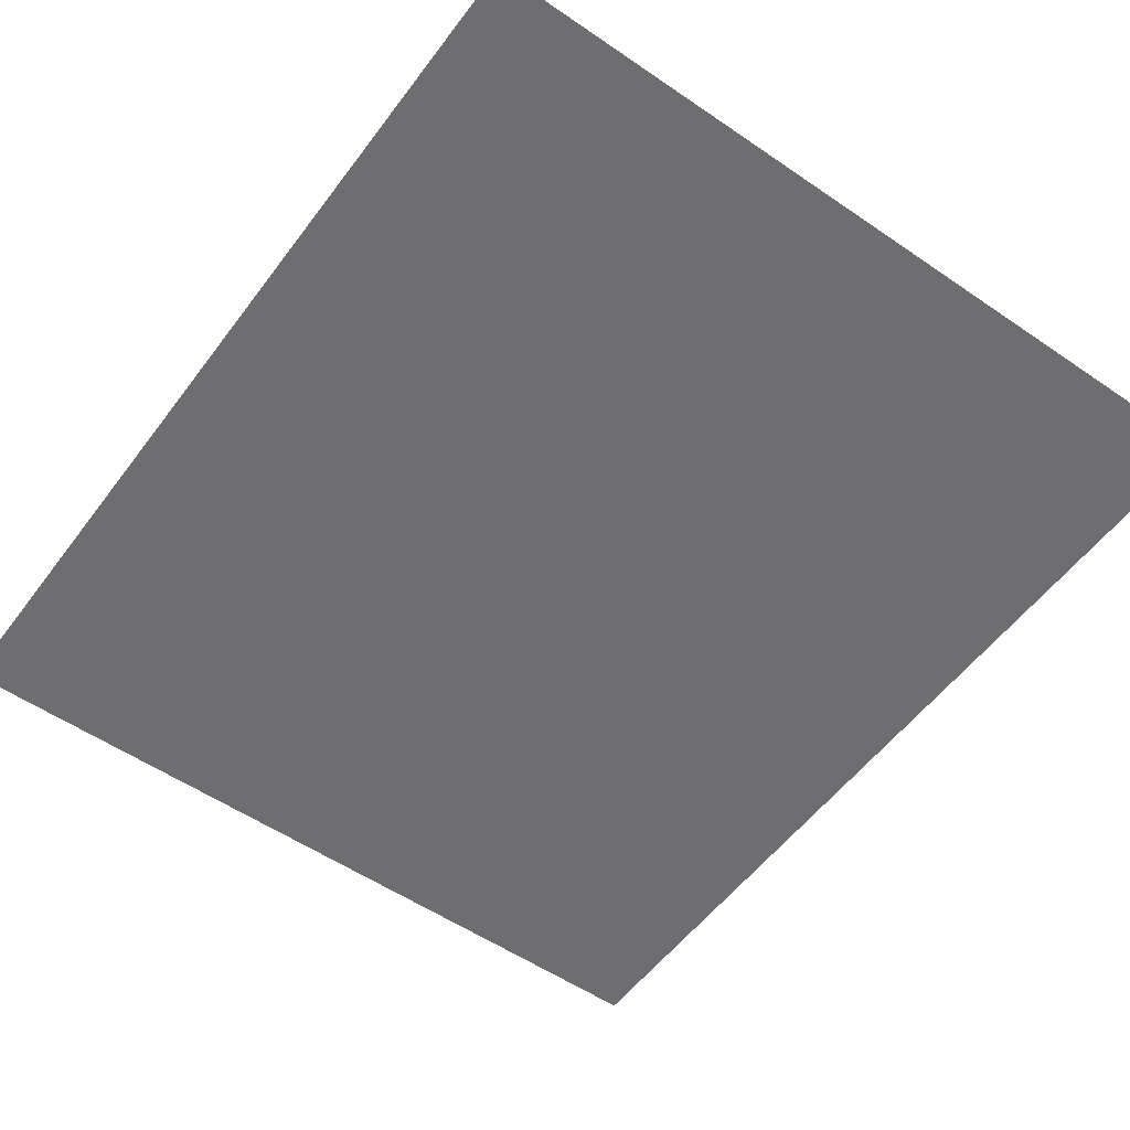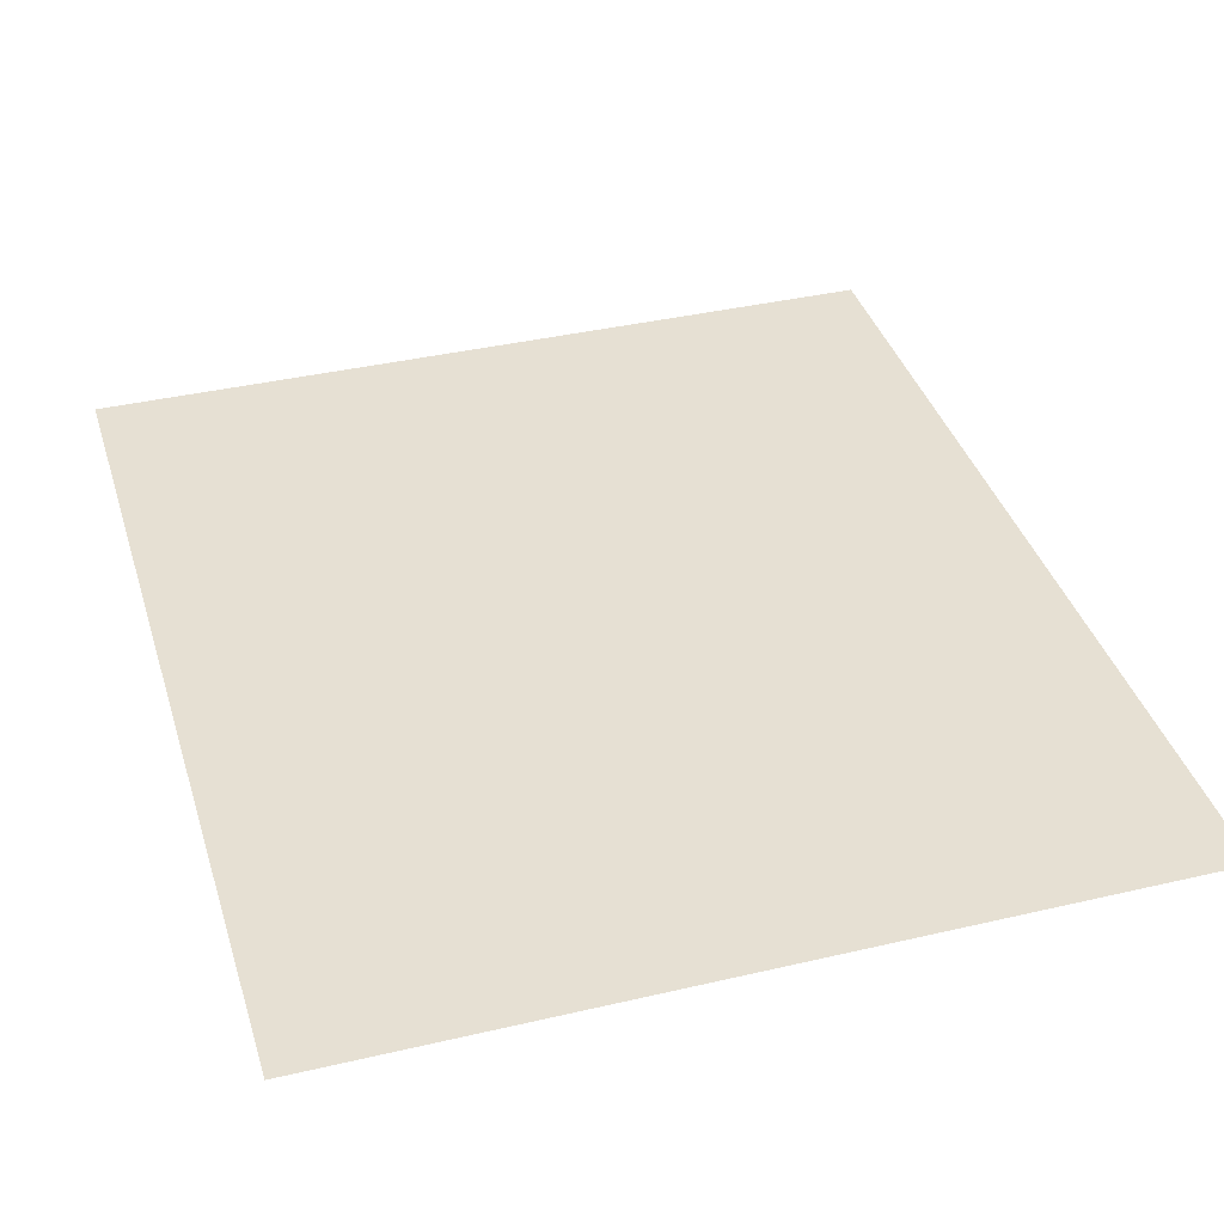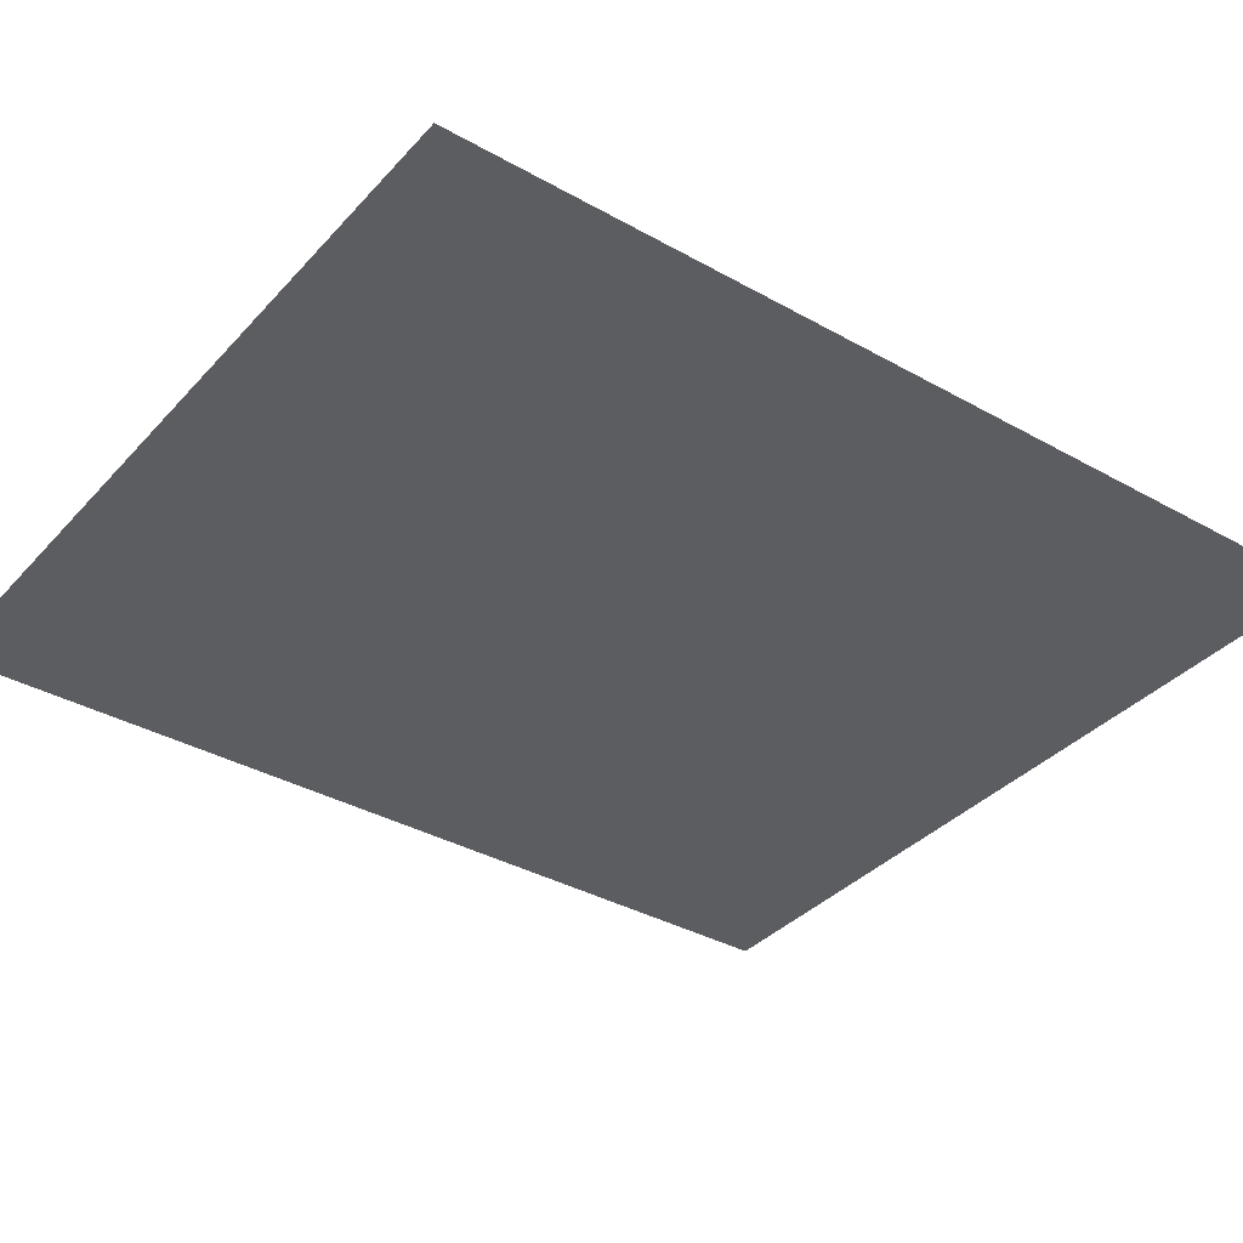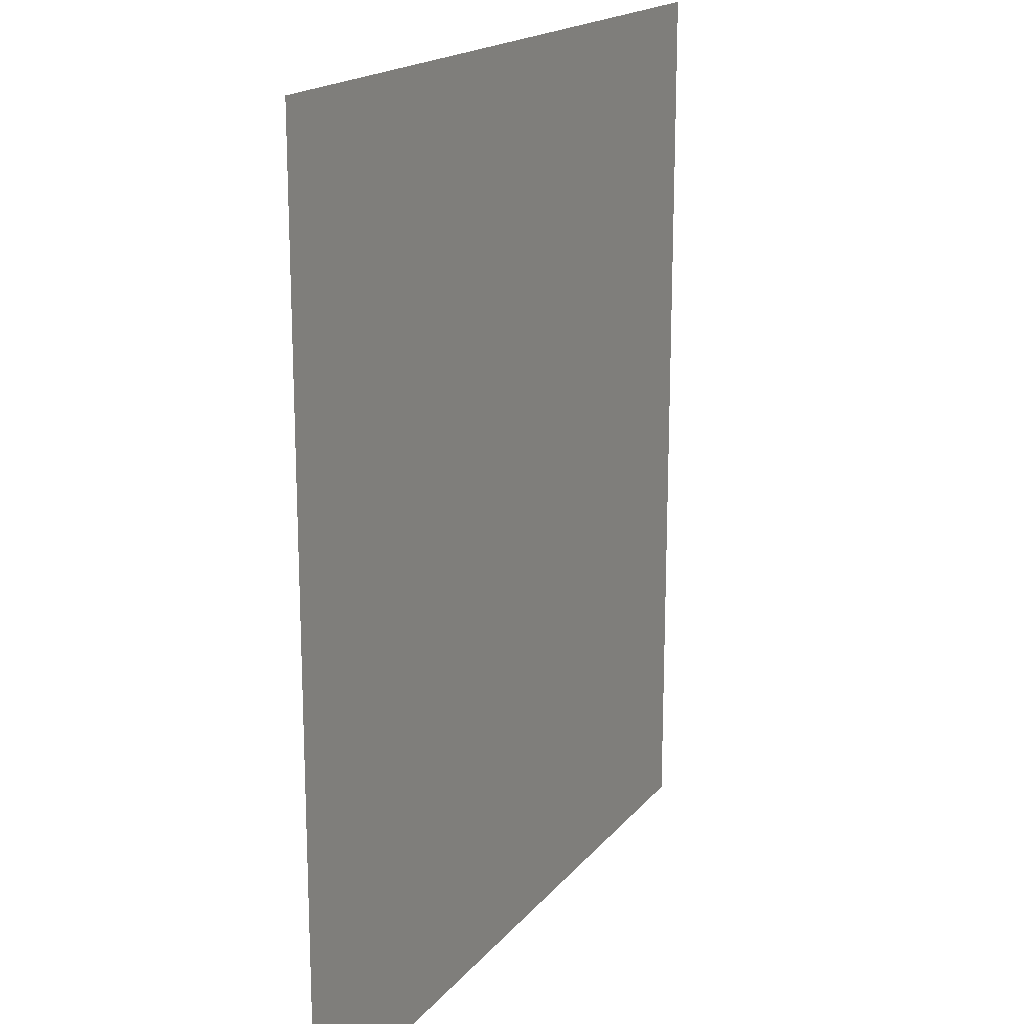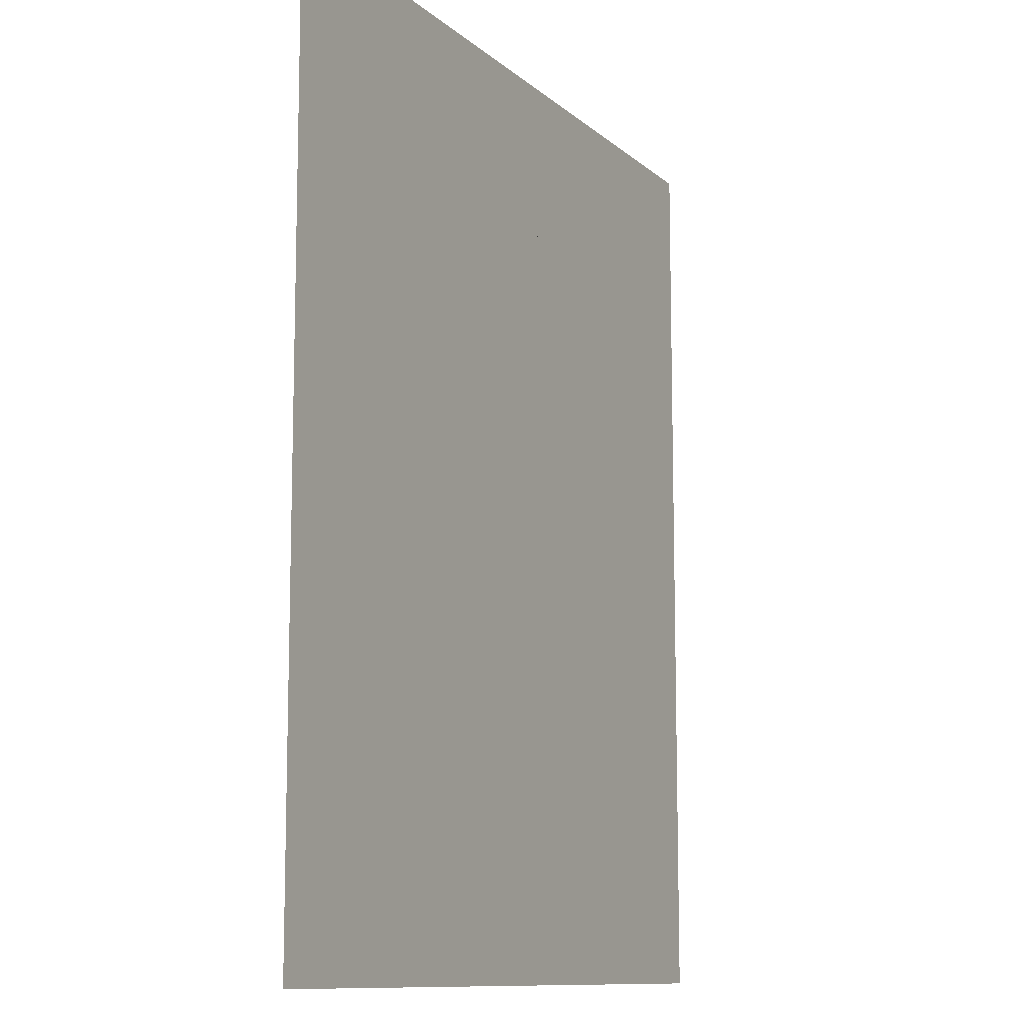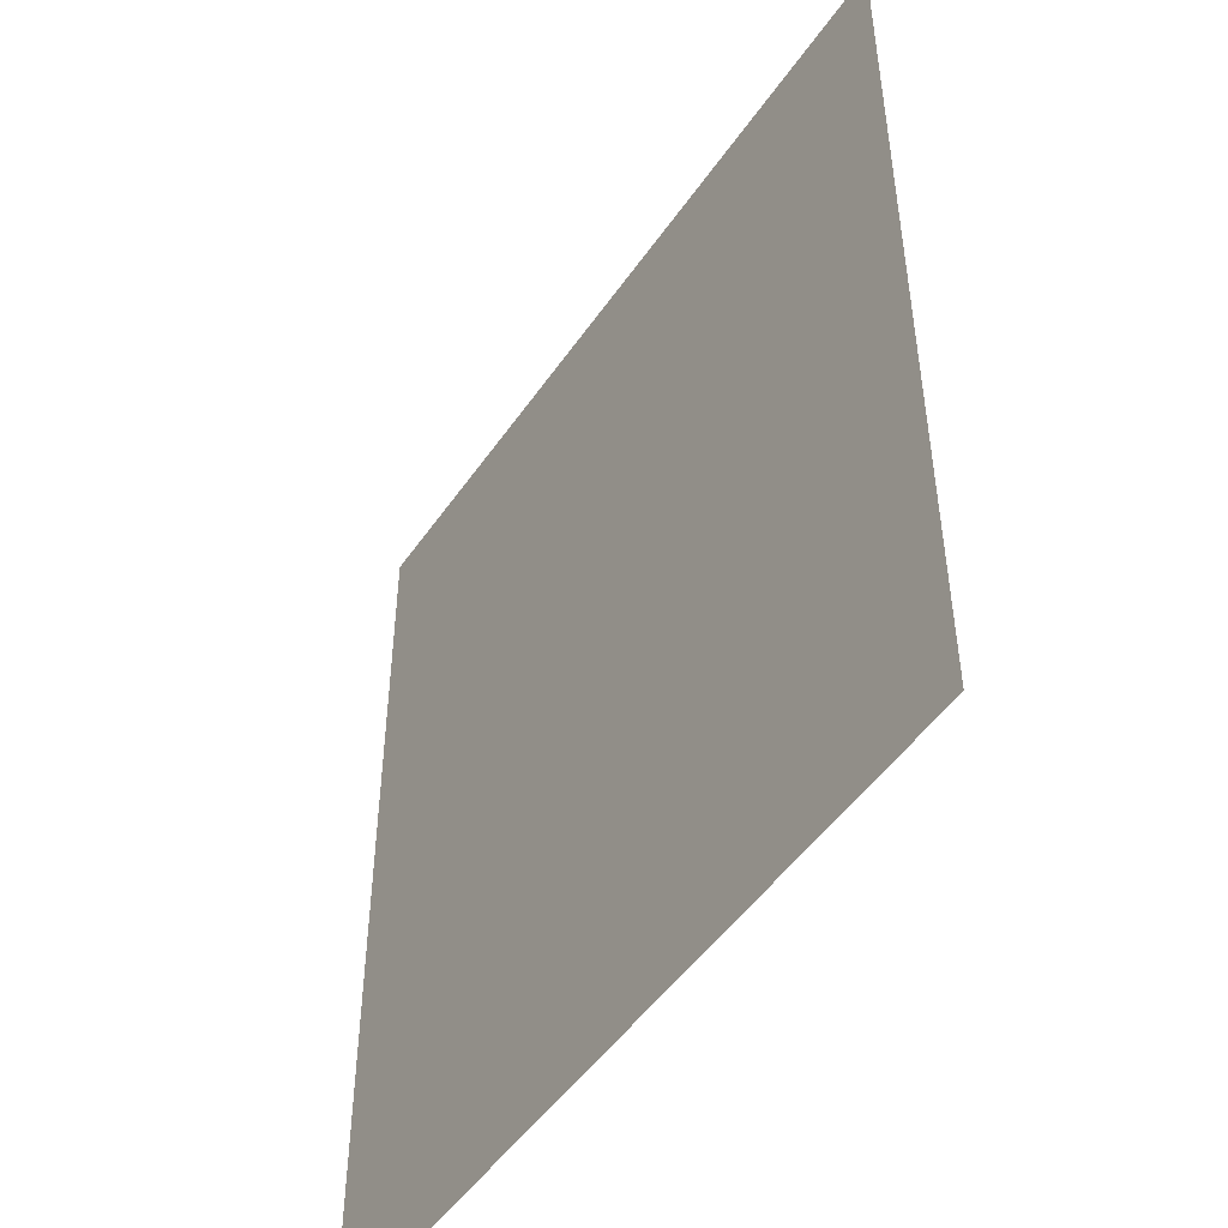
<metadata>
{"format":"obj","ext":"obj","renderer":"f3d","projection":"perspective","resolution":1024,"background":"white","views":[{"elev":-54.4,"azim":144.0,"up":"+Y"},{"elev":38.3,"azim":-16.5,"up":"+Y"},{"elev":-36.2,"azim":-126.3,"up":"+Y"},{"elev":17.8,"azim":116.3,"up":"+Z"},{"elev":-10.8,"azim":117.3,"up":"+Z"},{"elev":-48.9,"azim":-123.0,"up":"+Z"}]}
</metadata>
<code>
v 0 0 -0.007812
v 0.5 0 -0.5
v 0 0 0.4922
v 0 0 0.007812
v -0.375 0 0.007812
v -0.375 0 -0.007812
v 0 0 -0.4922
v 0 0 -0.5
v -0.375 0 -0.4922
v -0.375 0 -0.5
v 0.5 0 0.5
v 0 0 0.5
v -0.375 0 0.5
v -0.375 0 0.4922
f 1 2 3
f 1 3 4
f 1 4 5
f 1 5 6
f 1 6 7
f 1 7 2
f 2 7 8
f 8 7 9
f 8 9 10
f 3 2 11
f 3 11 12
f 3 12 13
f 3 13 14
f 3 14 4
f 4 14 5
f 7 6 9

</code>
